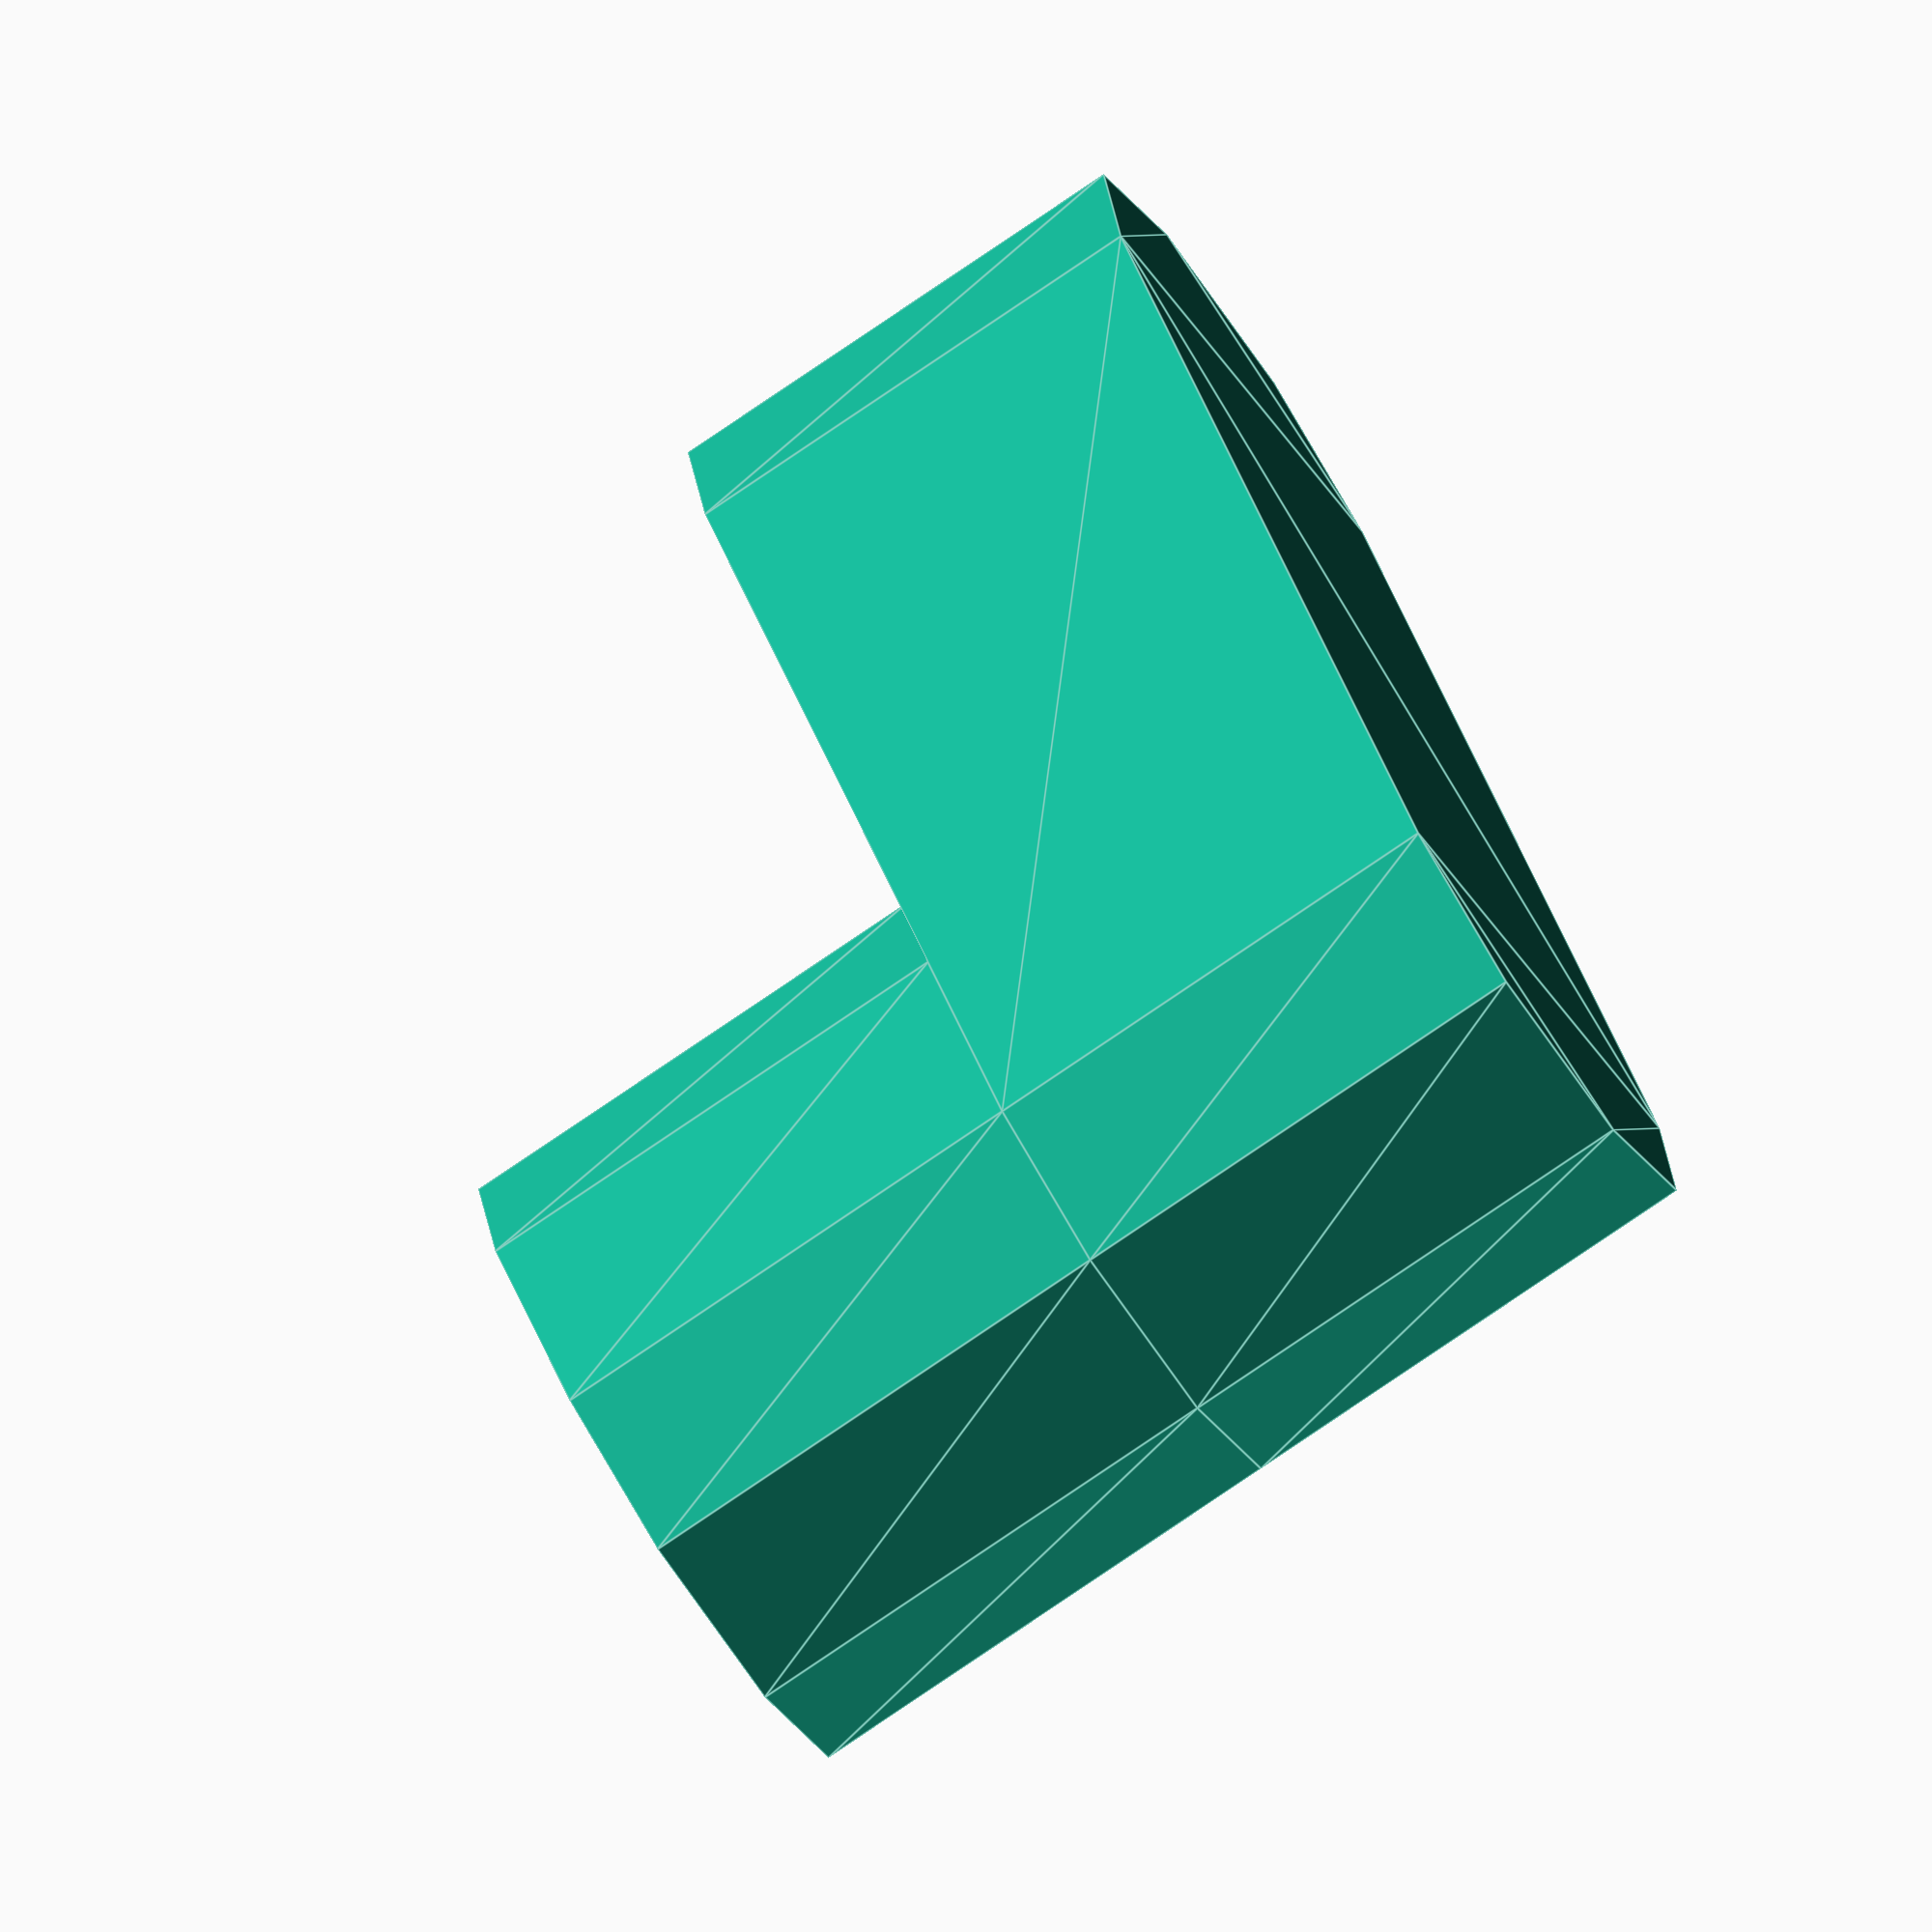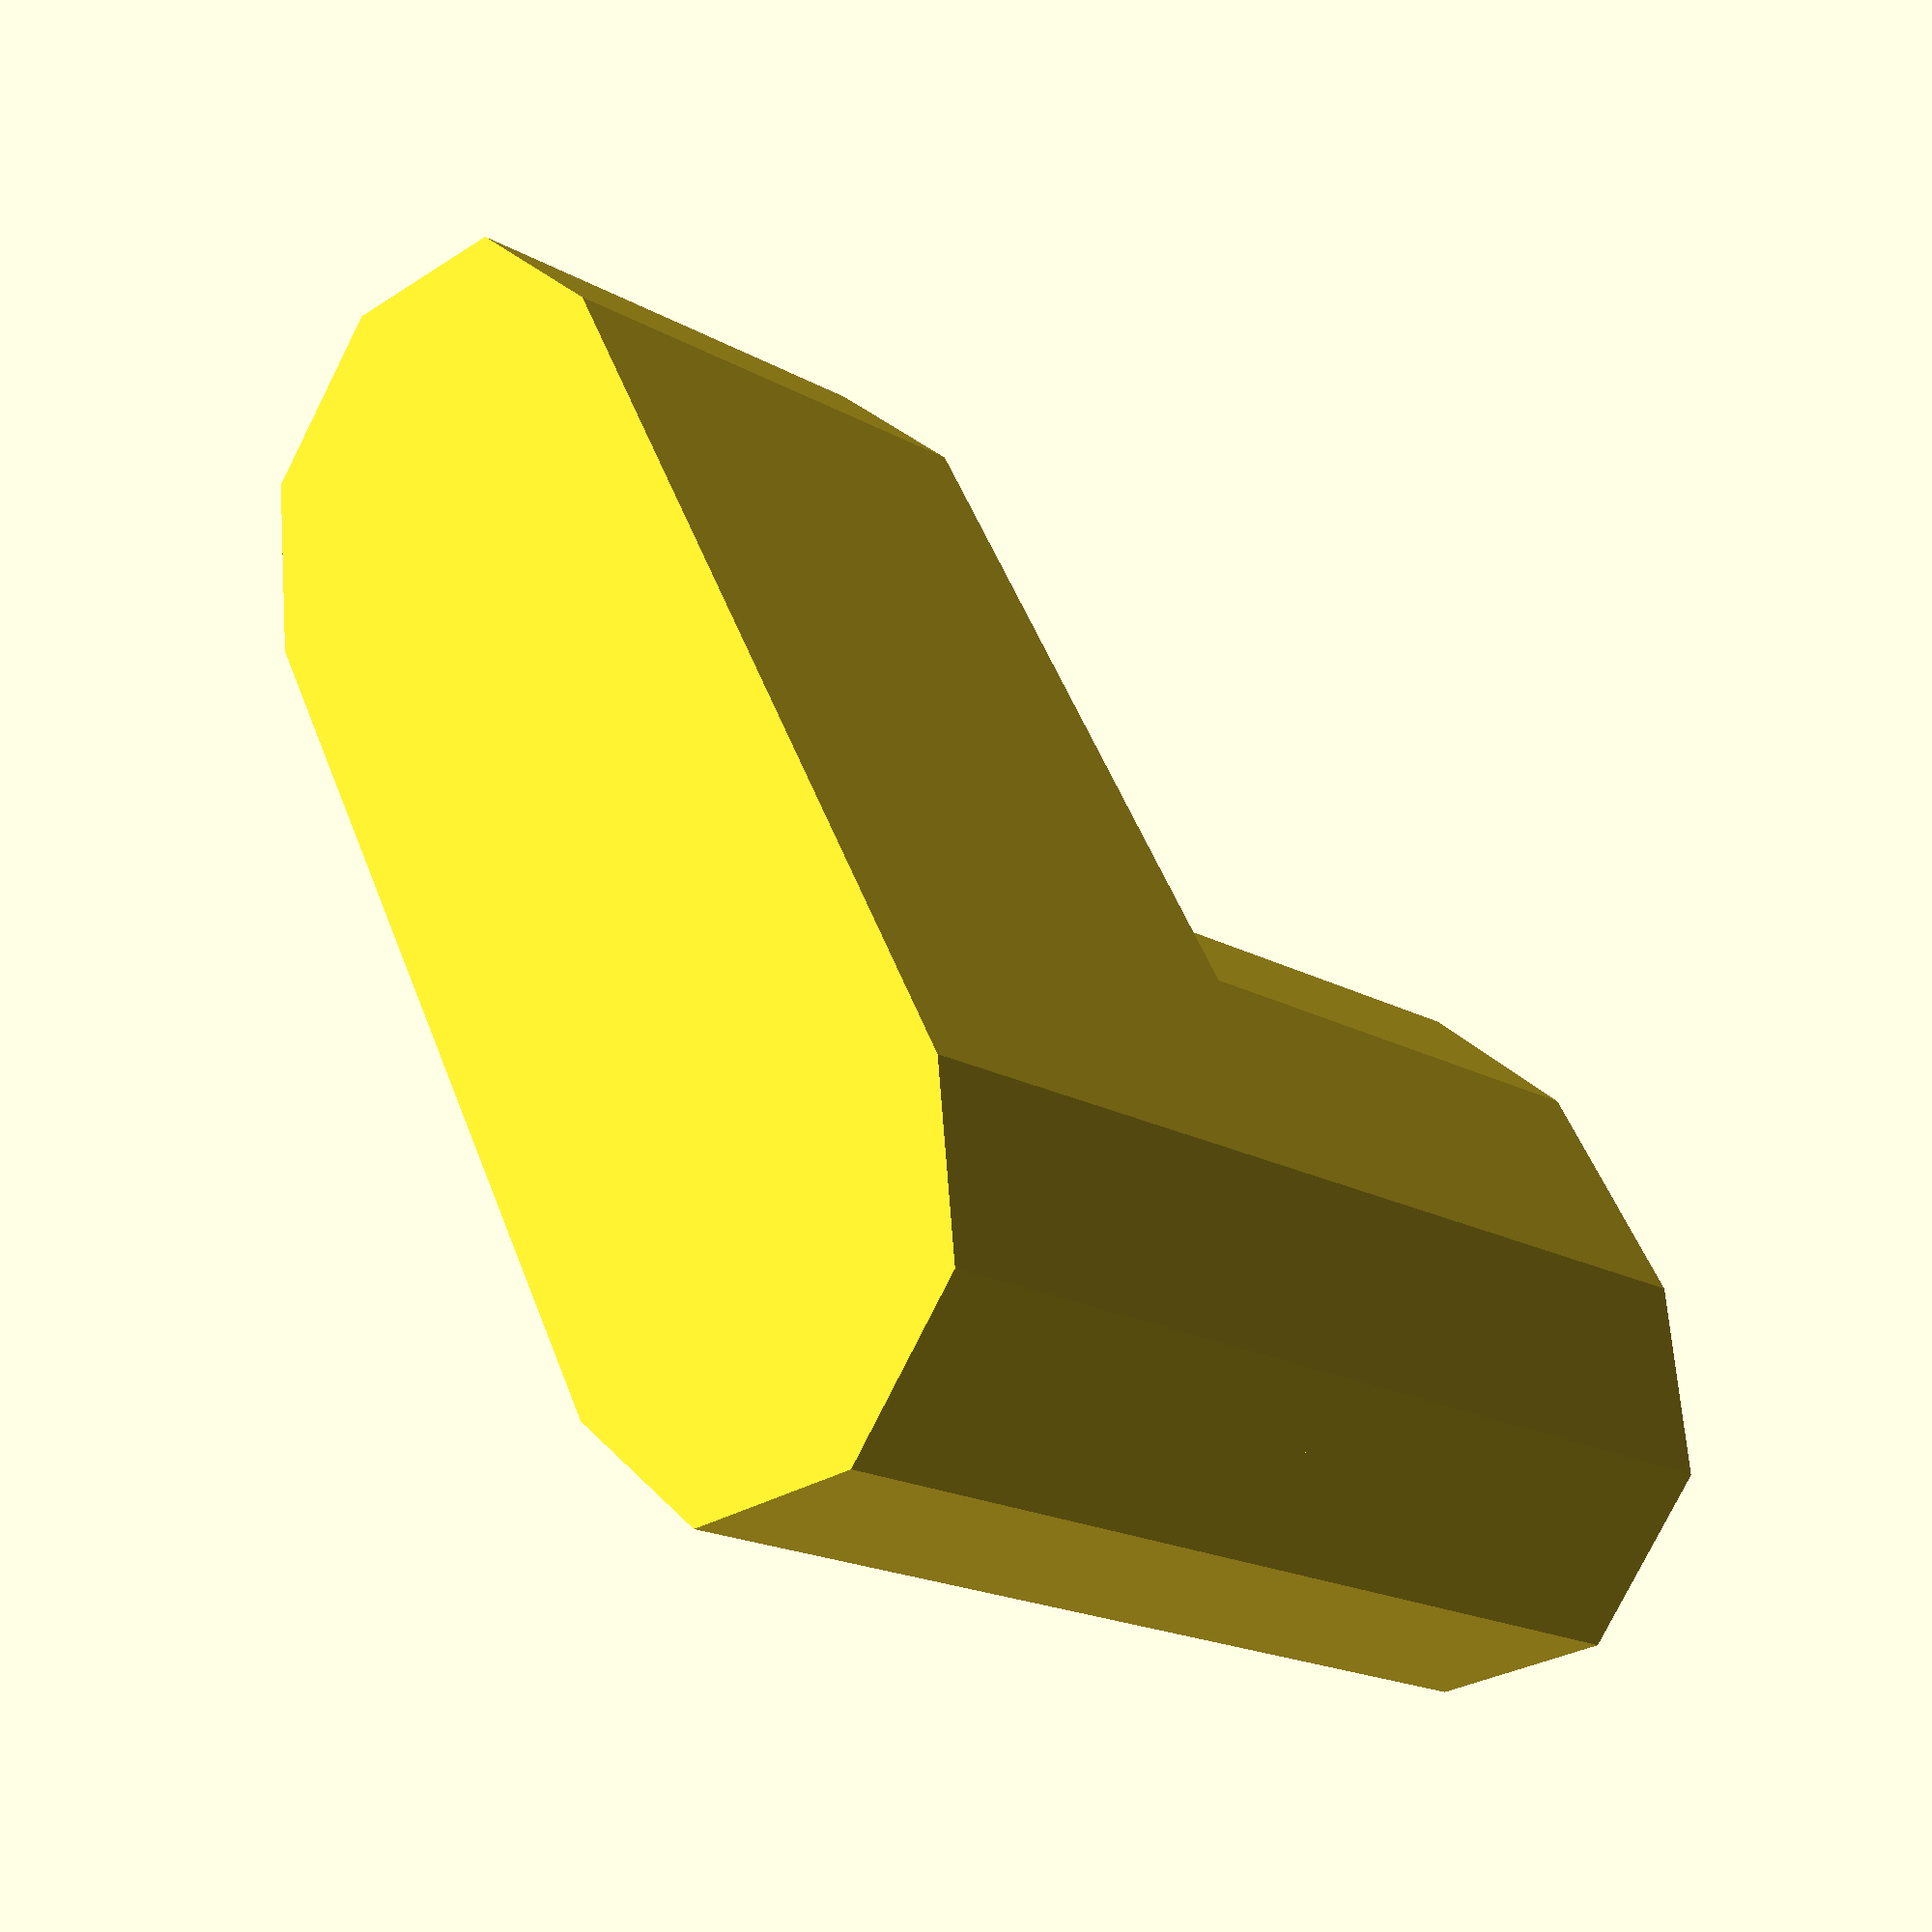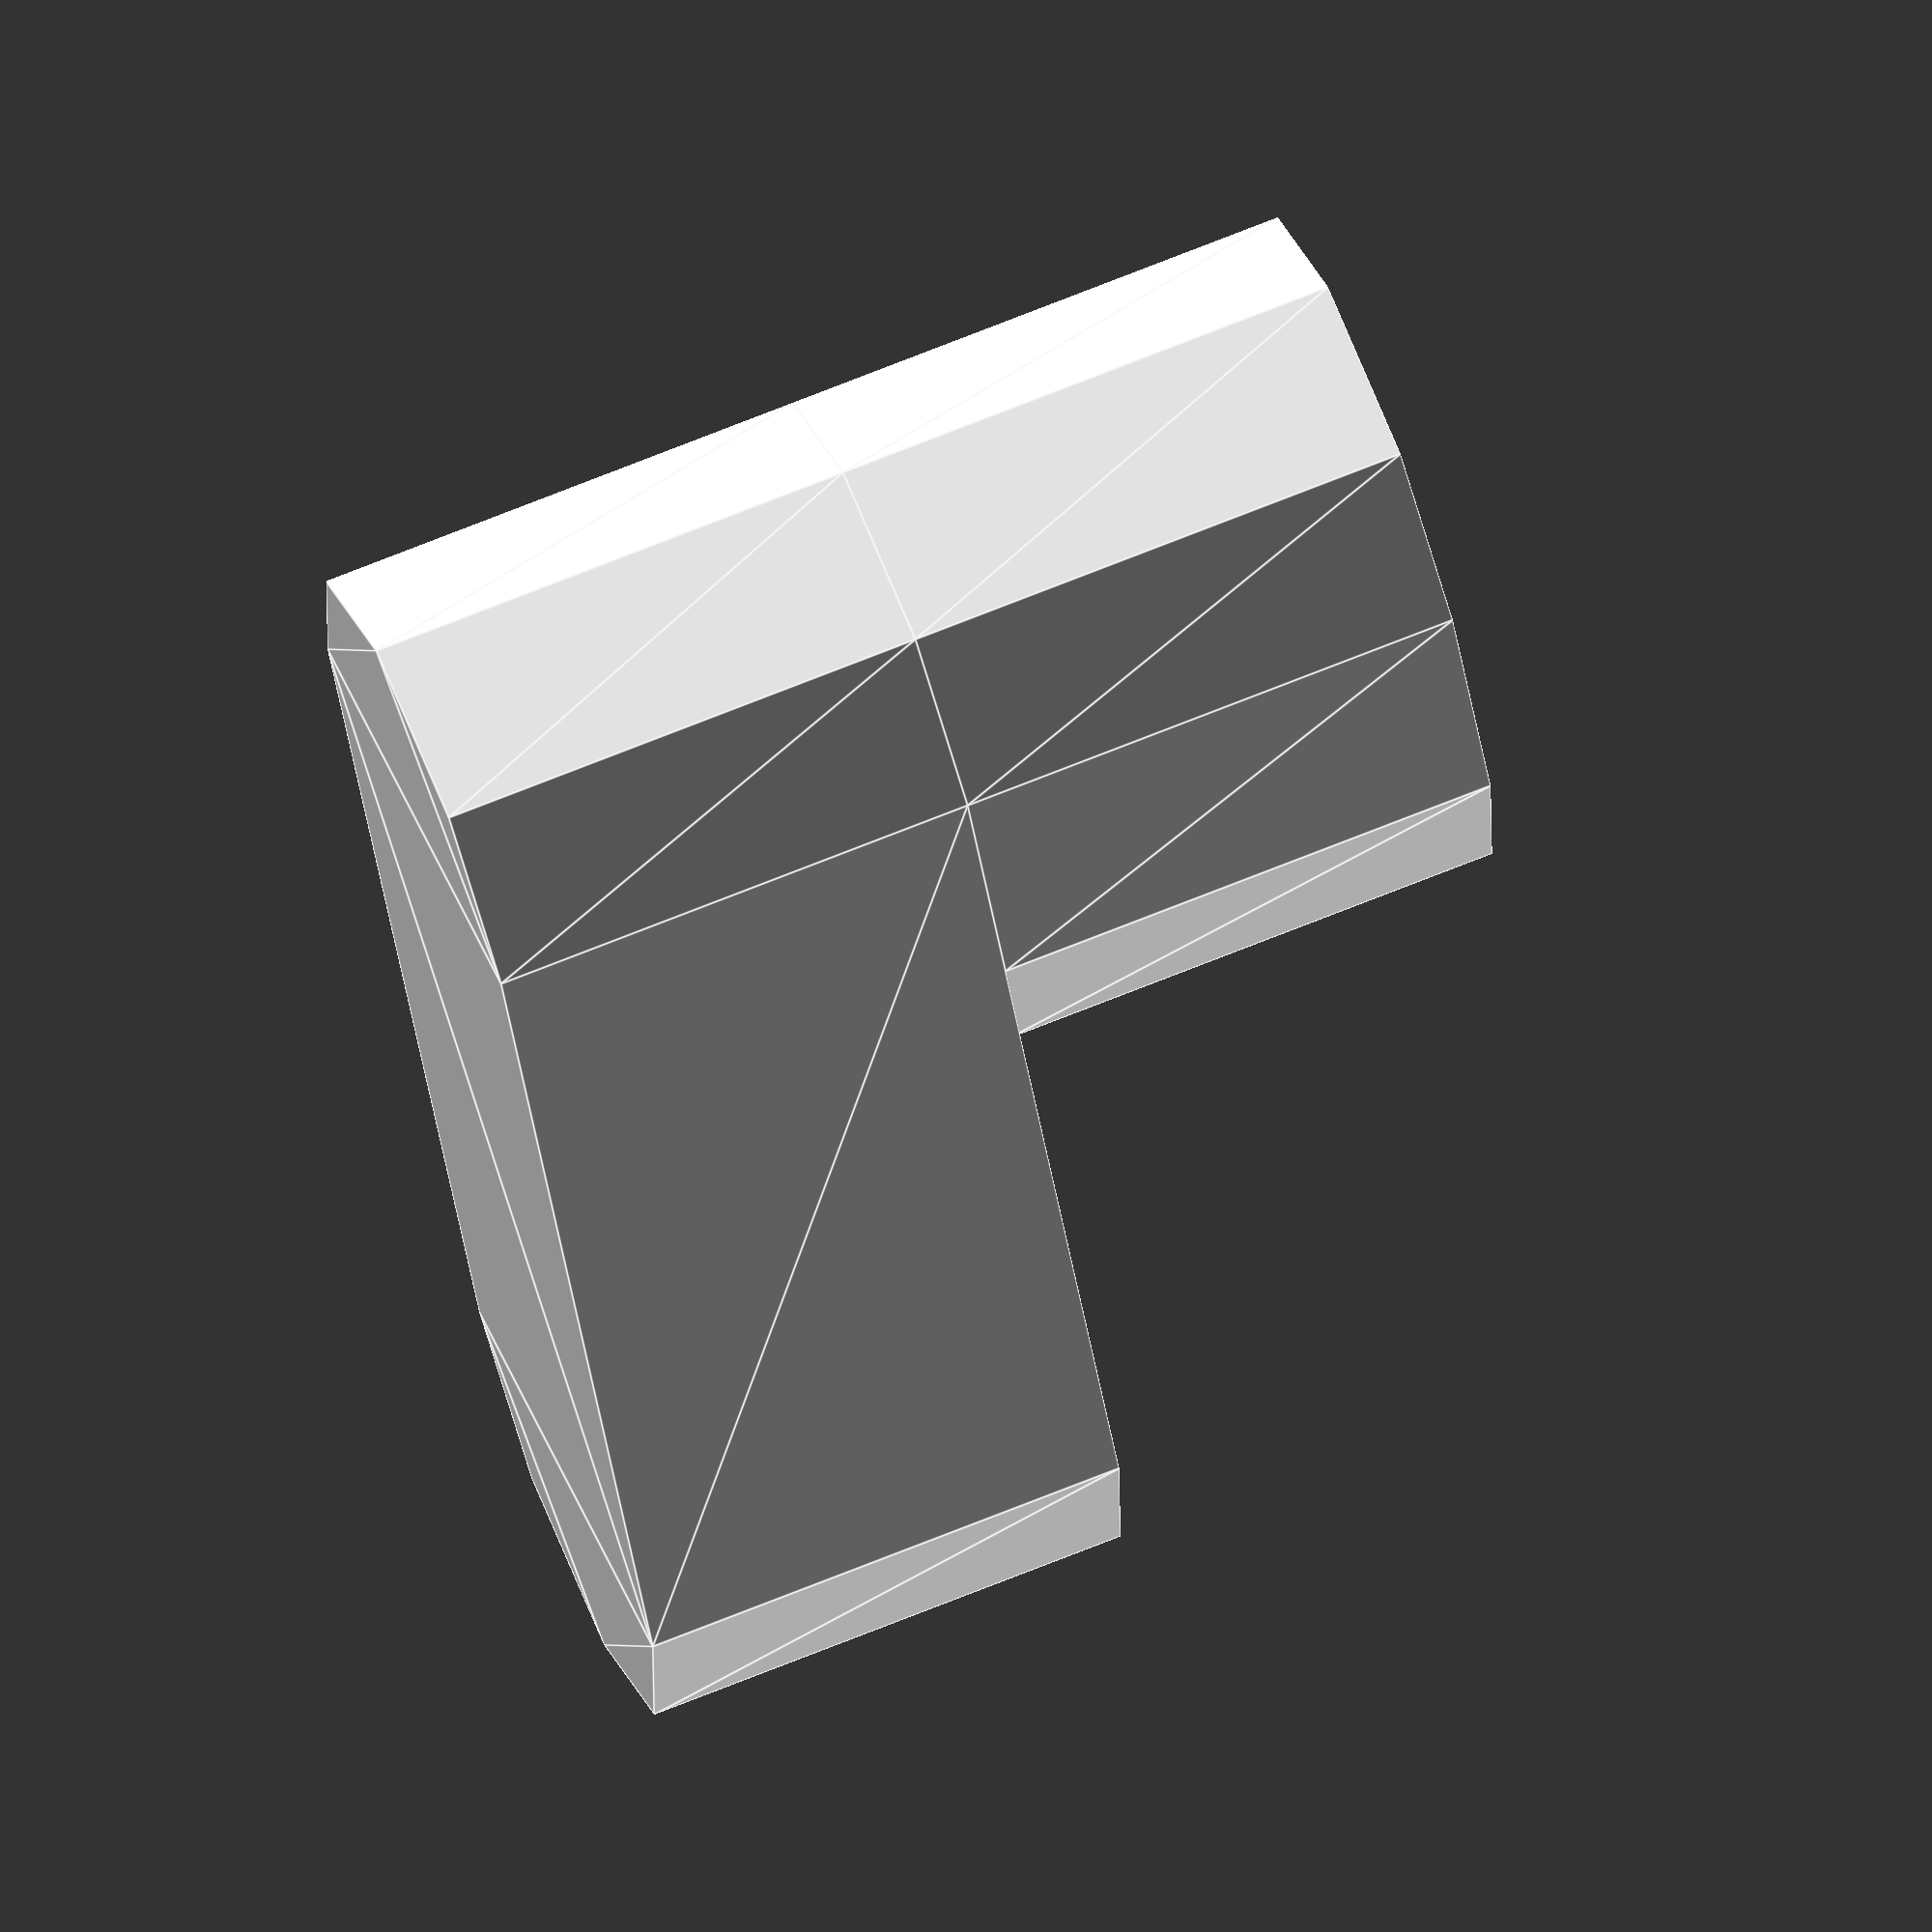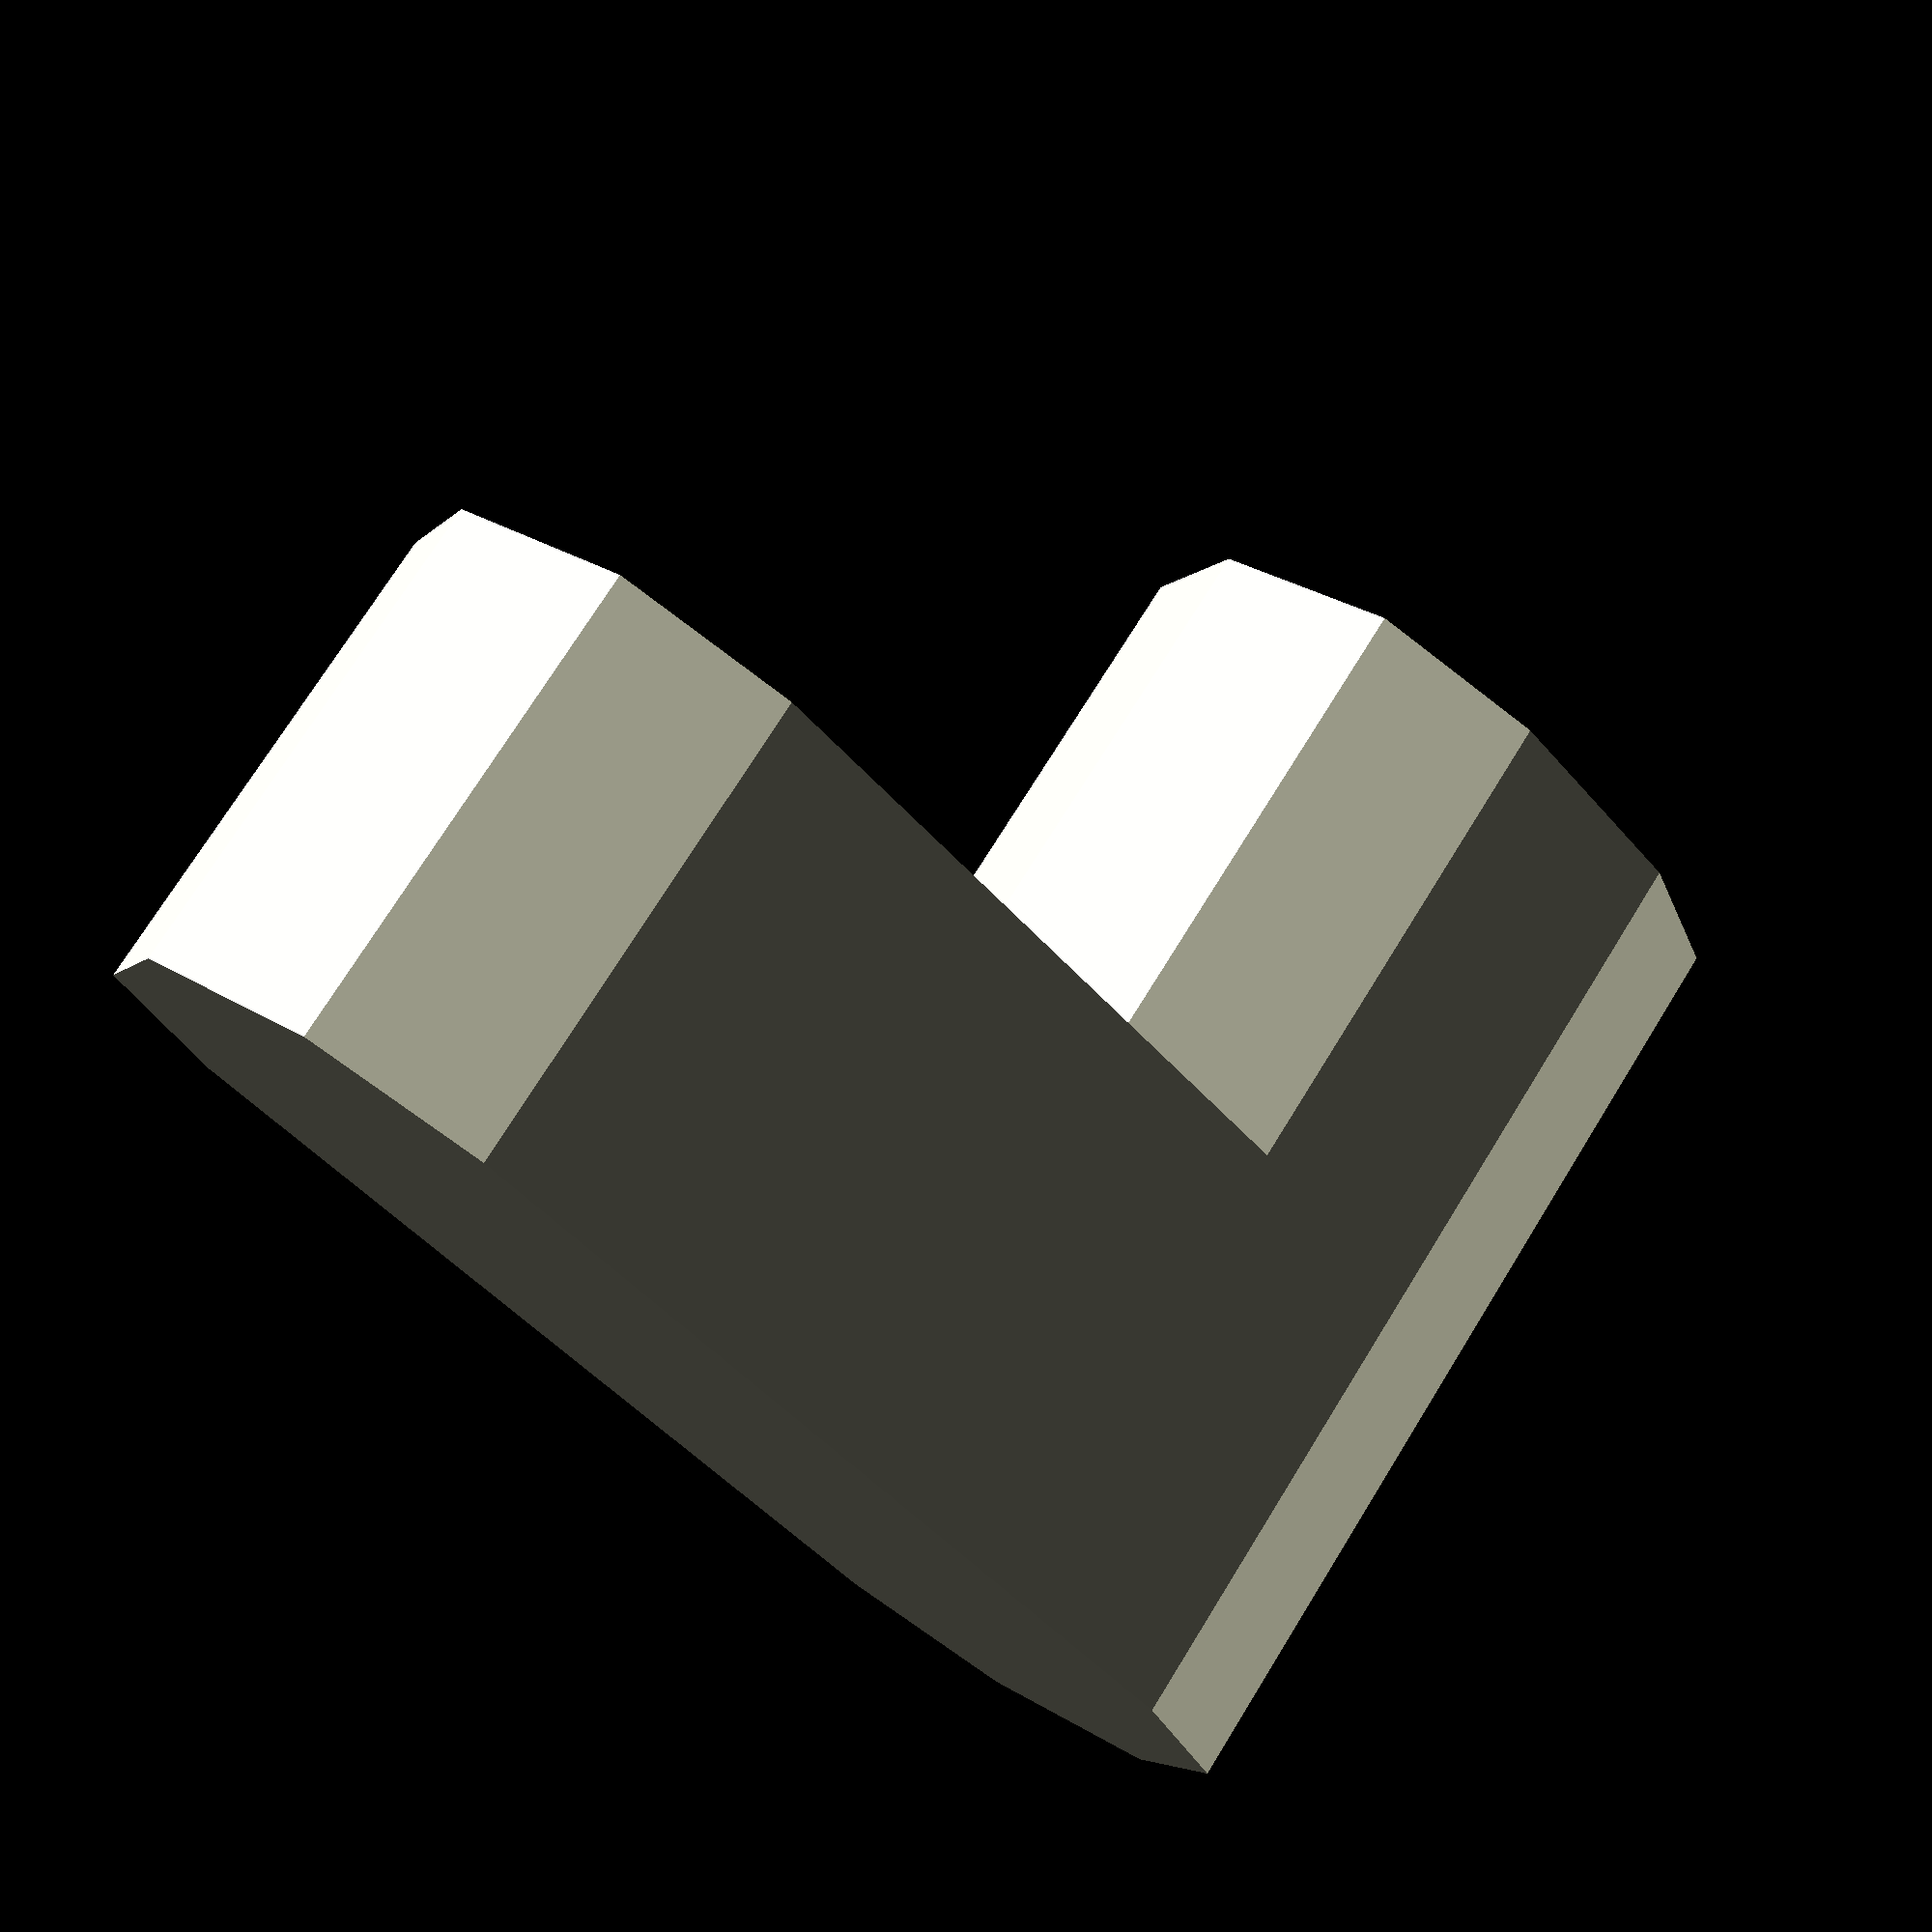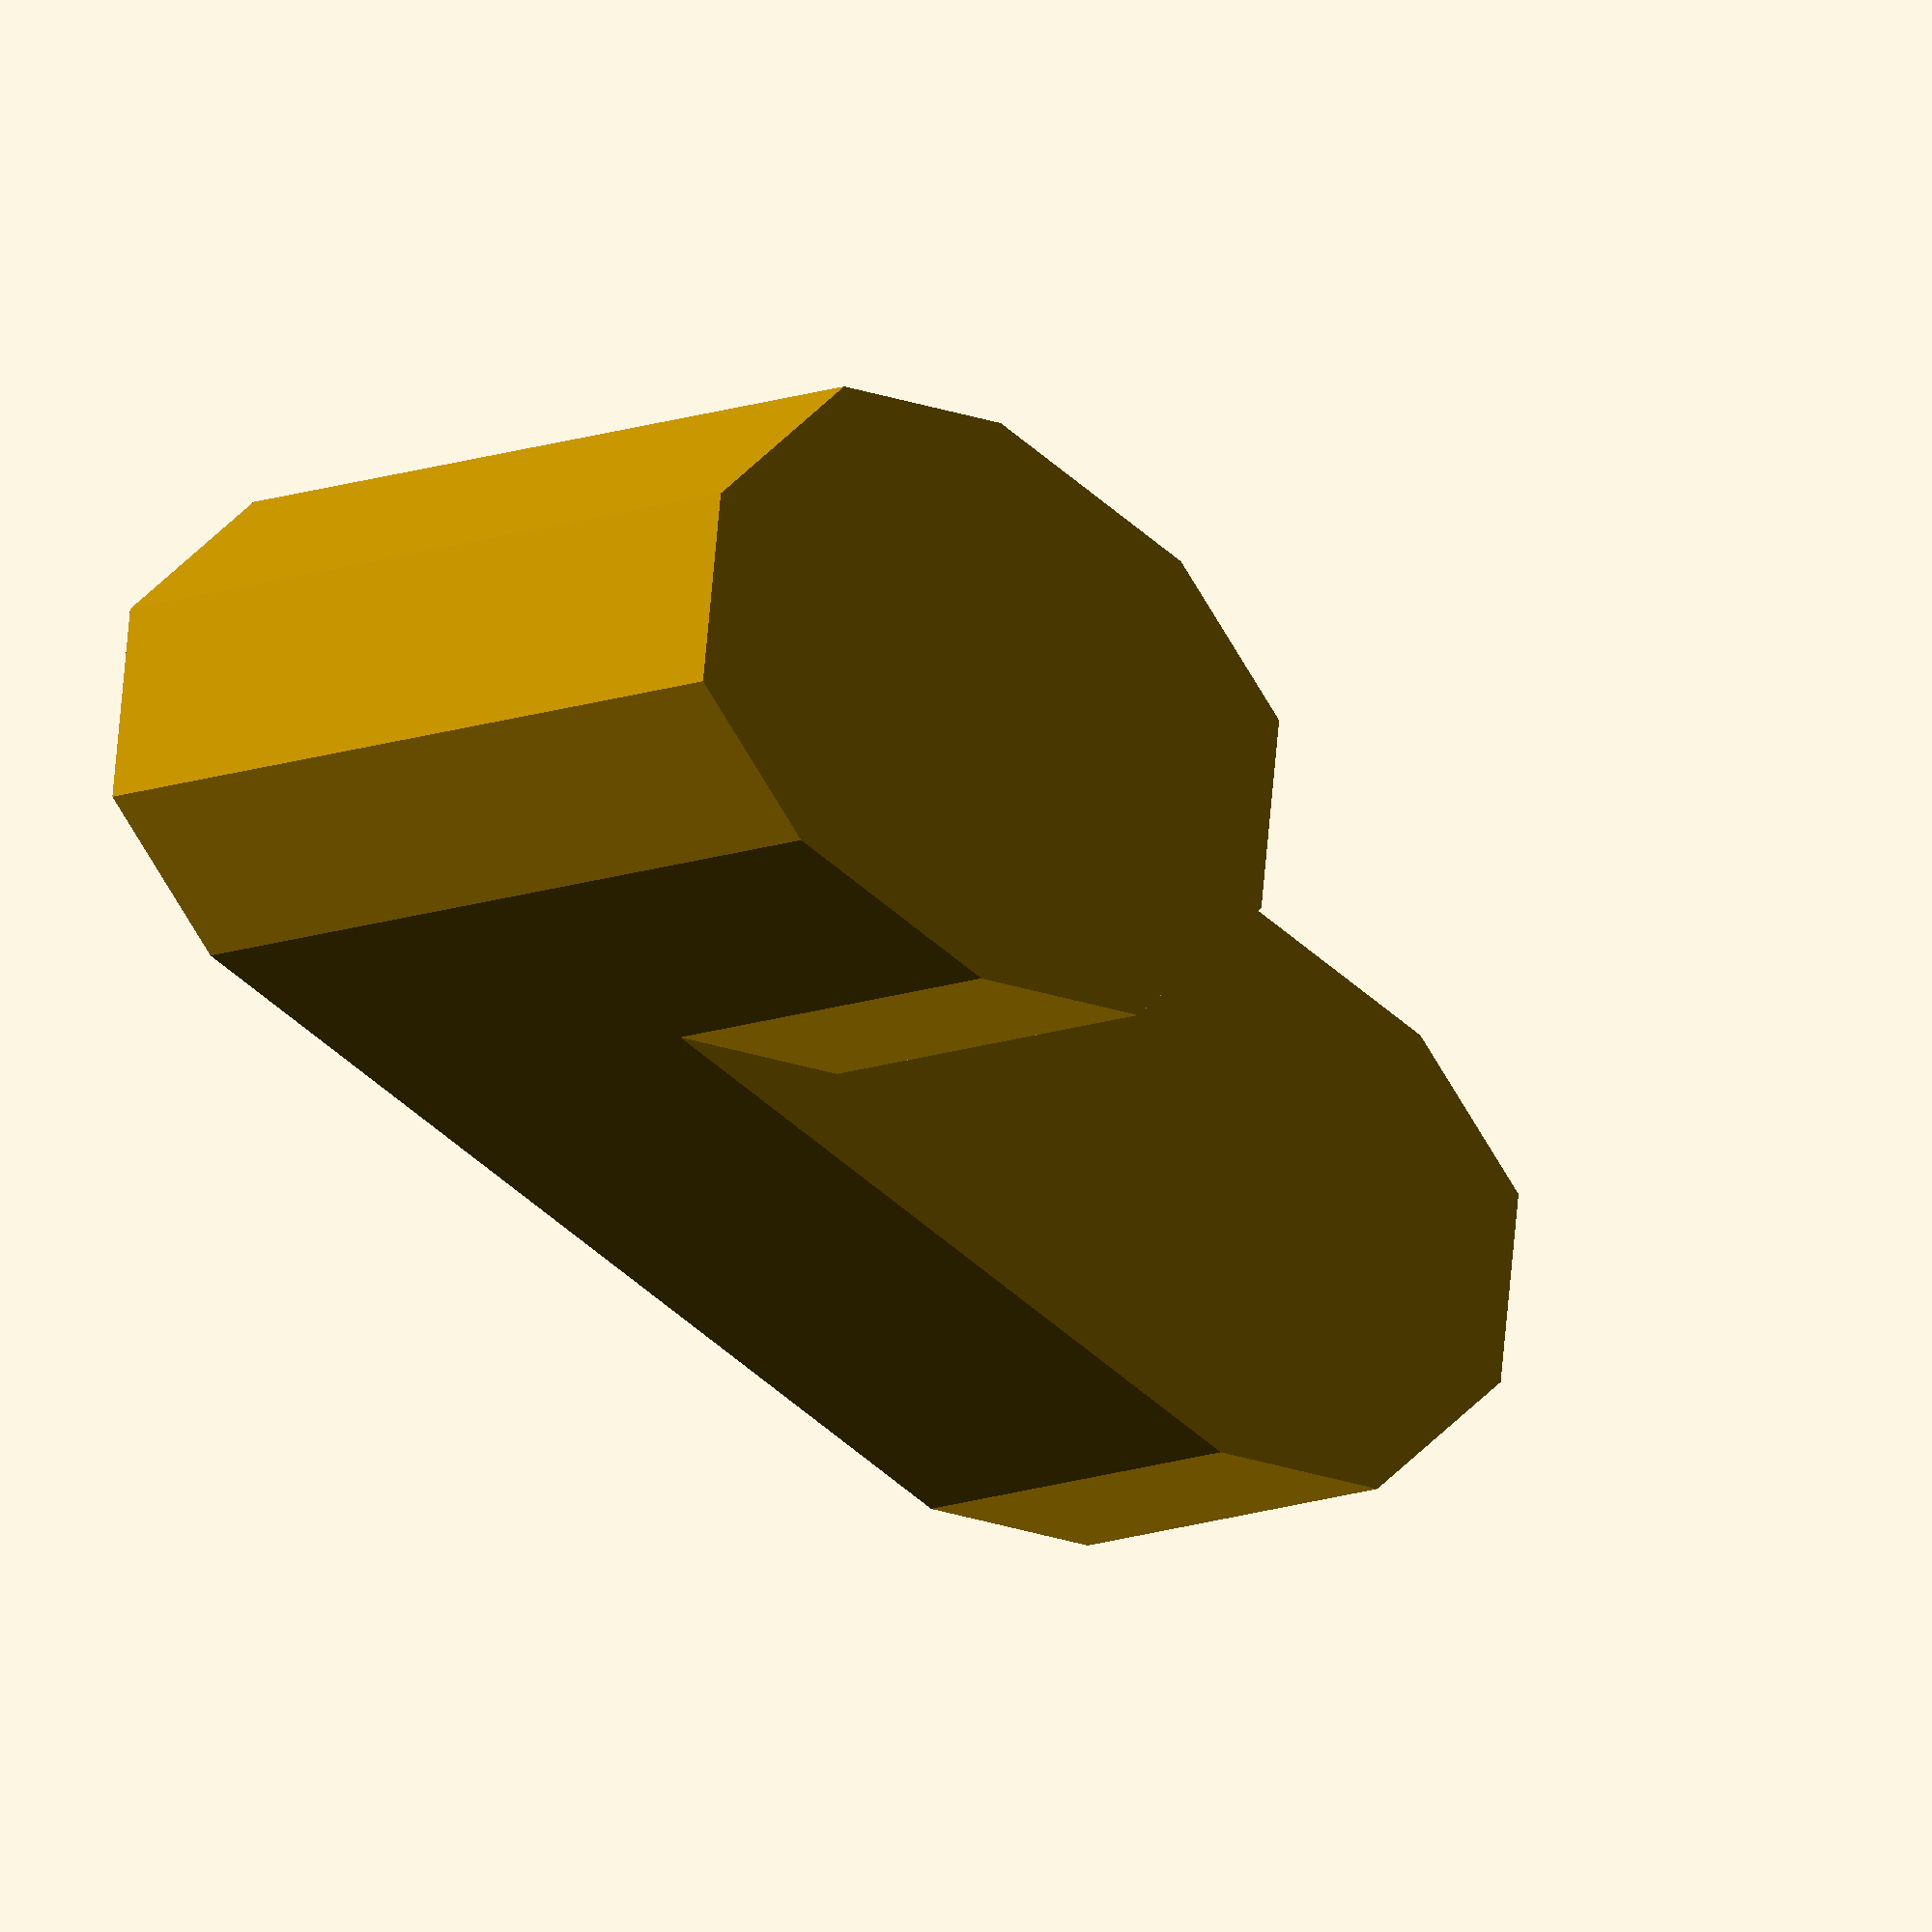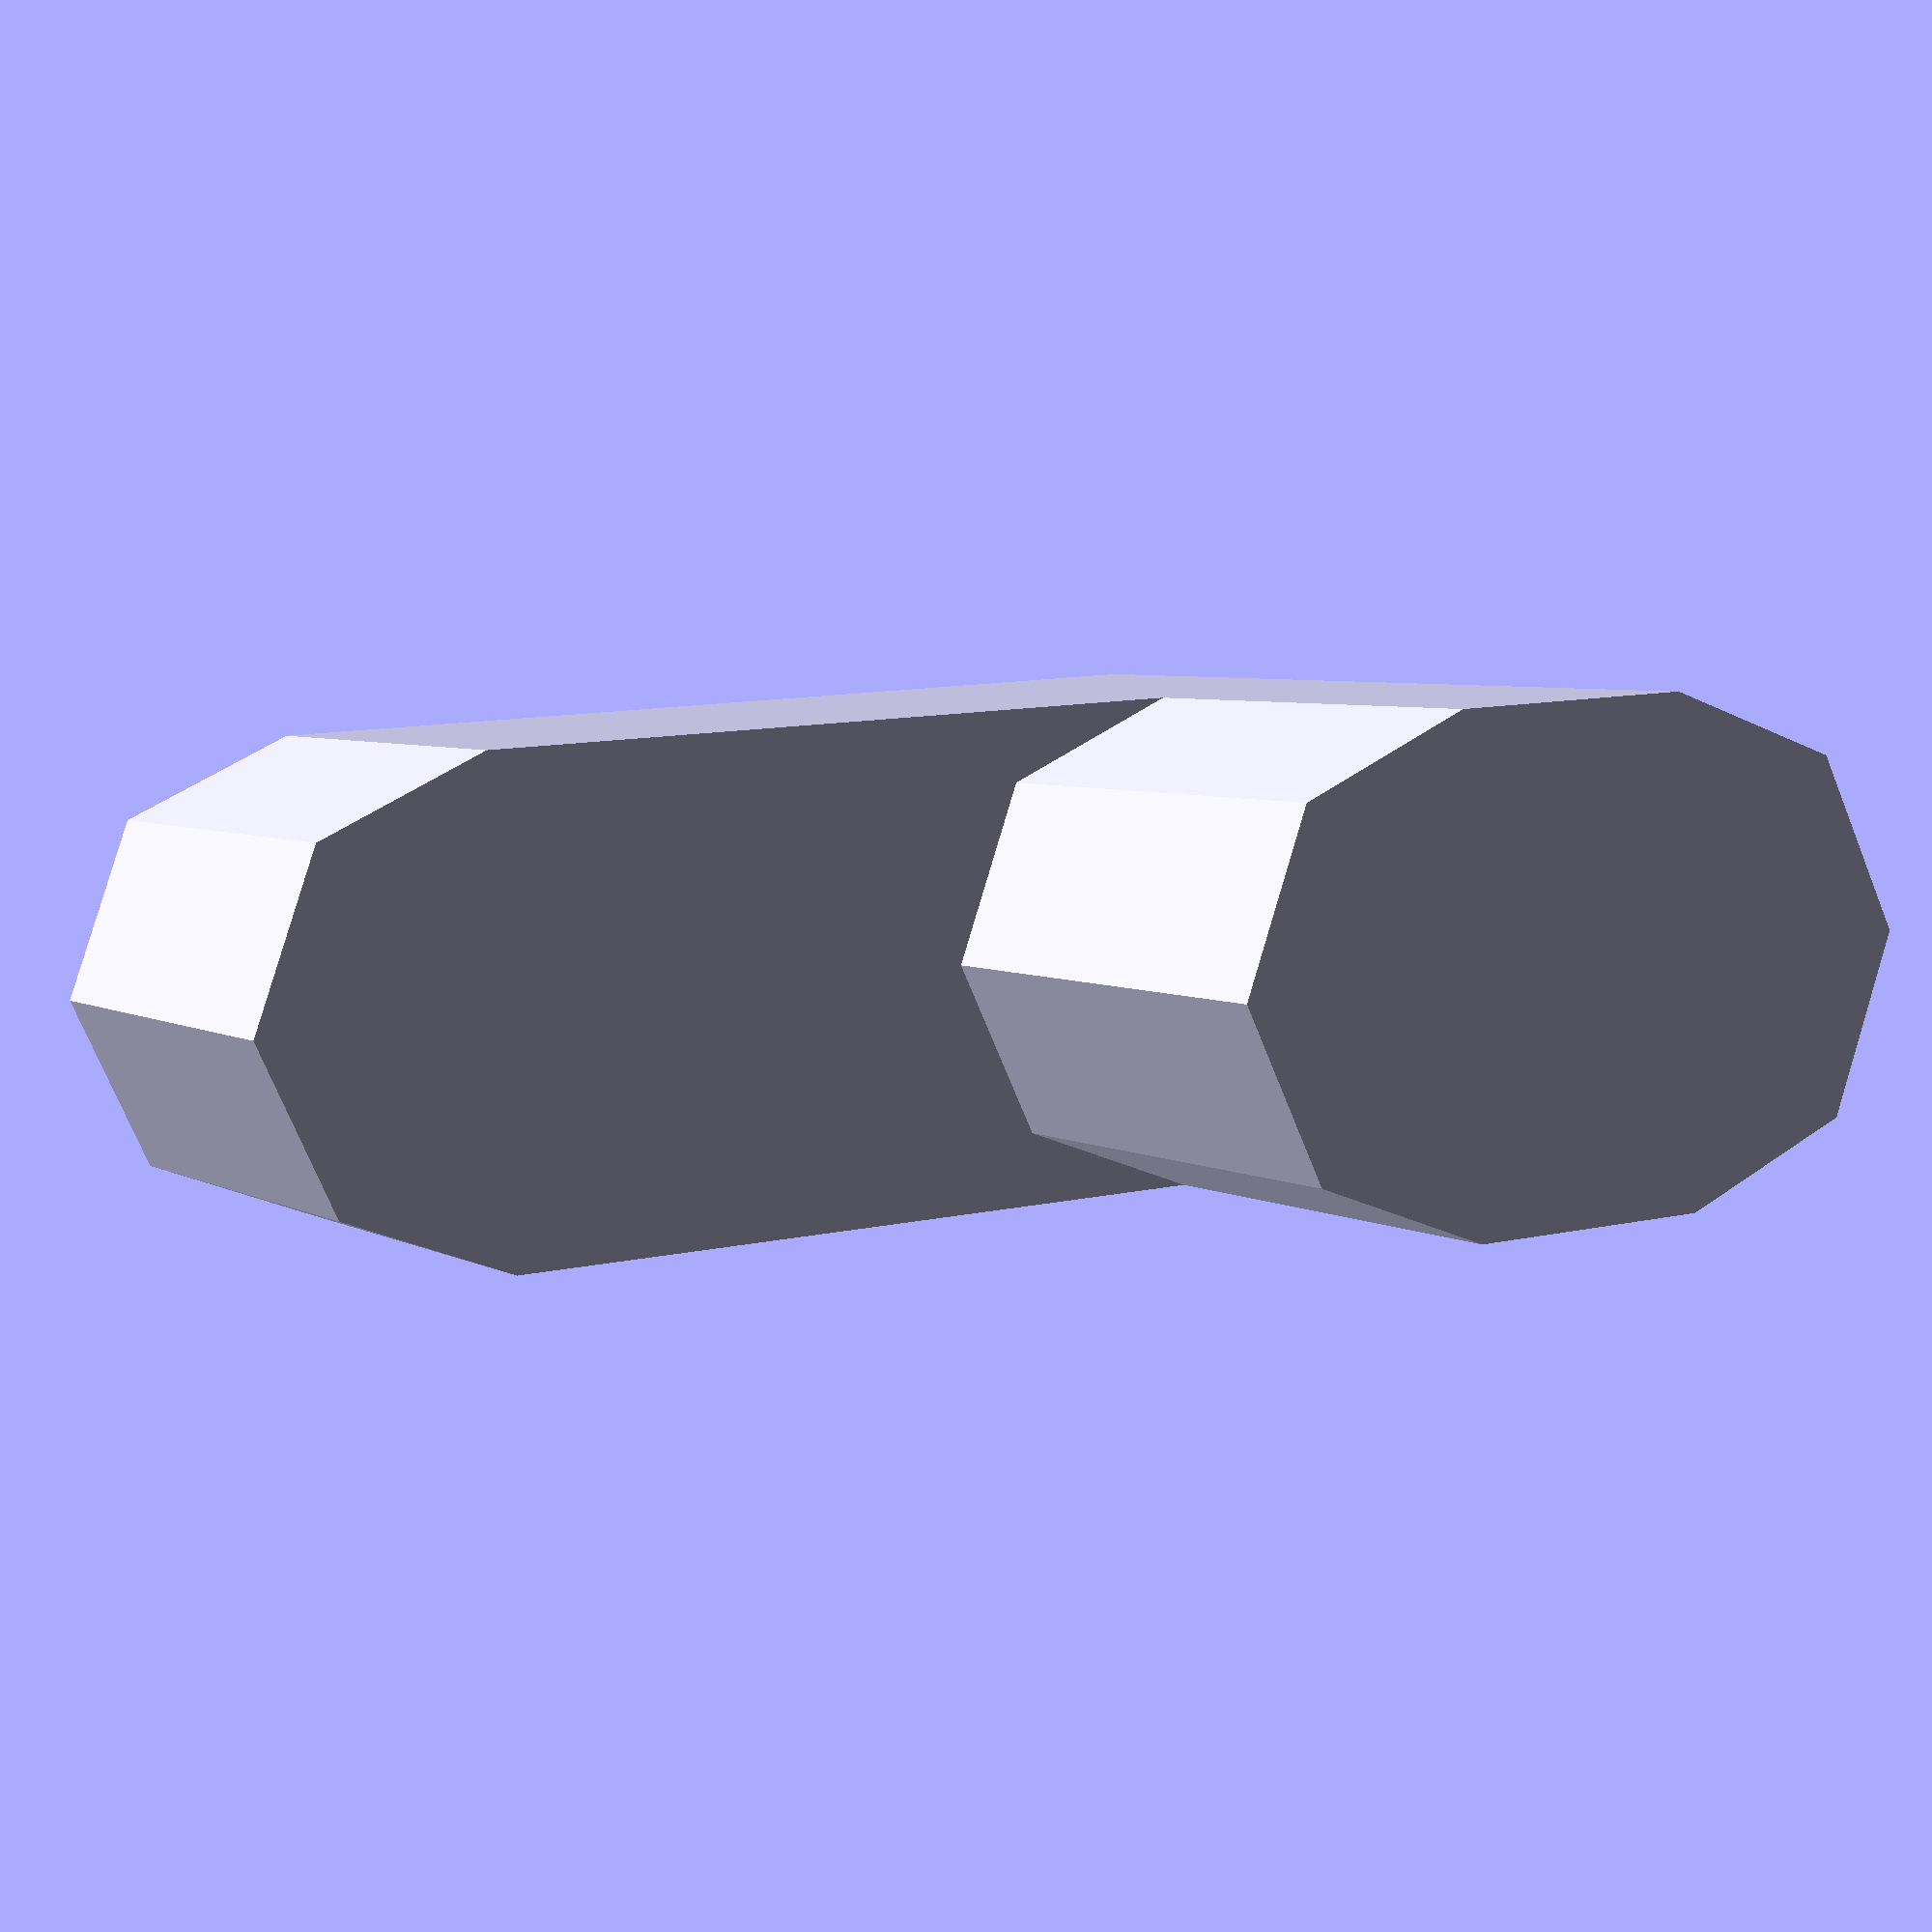
<openscad>
// --------------------------------------------------------------
//  Author: Angel Roman
//  GitHub: https://github.com/legna-namor
//  Purpose: IKEA Skadis Peg For Attachments
// --------------------------------------------------------------
// Define parameters
height1 = 5;
height2 = 5.2;
width = 5;
length1 = 15;
length2 = 7.5;
// --------------------------------------------------------------
// Peg module
module peg(height, width, length) {
    linear_extrude(height) {
        hull() {
            translate([length - width, 0, 0]) circle(d = width);
            circle(d = width);
        }
    }
}
// --------------------------------------------------------------
// Call the peg module with three sets of parameters
peg(height1, width, length1);
translate([0, 0, height1]) peg(height2, width, length2);
// --------------------------------------------------------------

</openscad>
<views>
elev=78.6 azim=301.6 roll=124.3 proj=o view=edges
elev=19.3 azim=298.7 roll=224.0 proj=p view=solid
elev=109.7 azim=293.6 roll=292.1 proj=o view=edges
elev=107.0 azim=135.0 roll=328.3 proj=p view=solid
elev=187.9 azim=209.0 roll=215.1 proj=o view=solid
elev=175.5 azim=356.9 roll=209.8 proj=p view=wireframe
</views>
